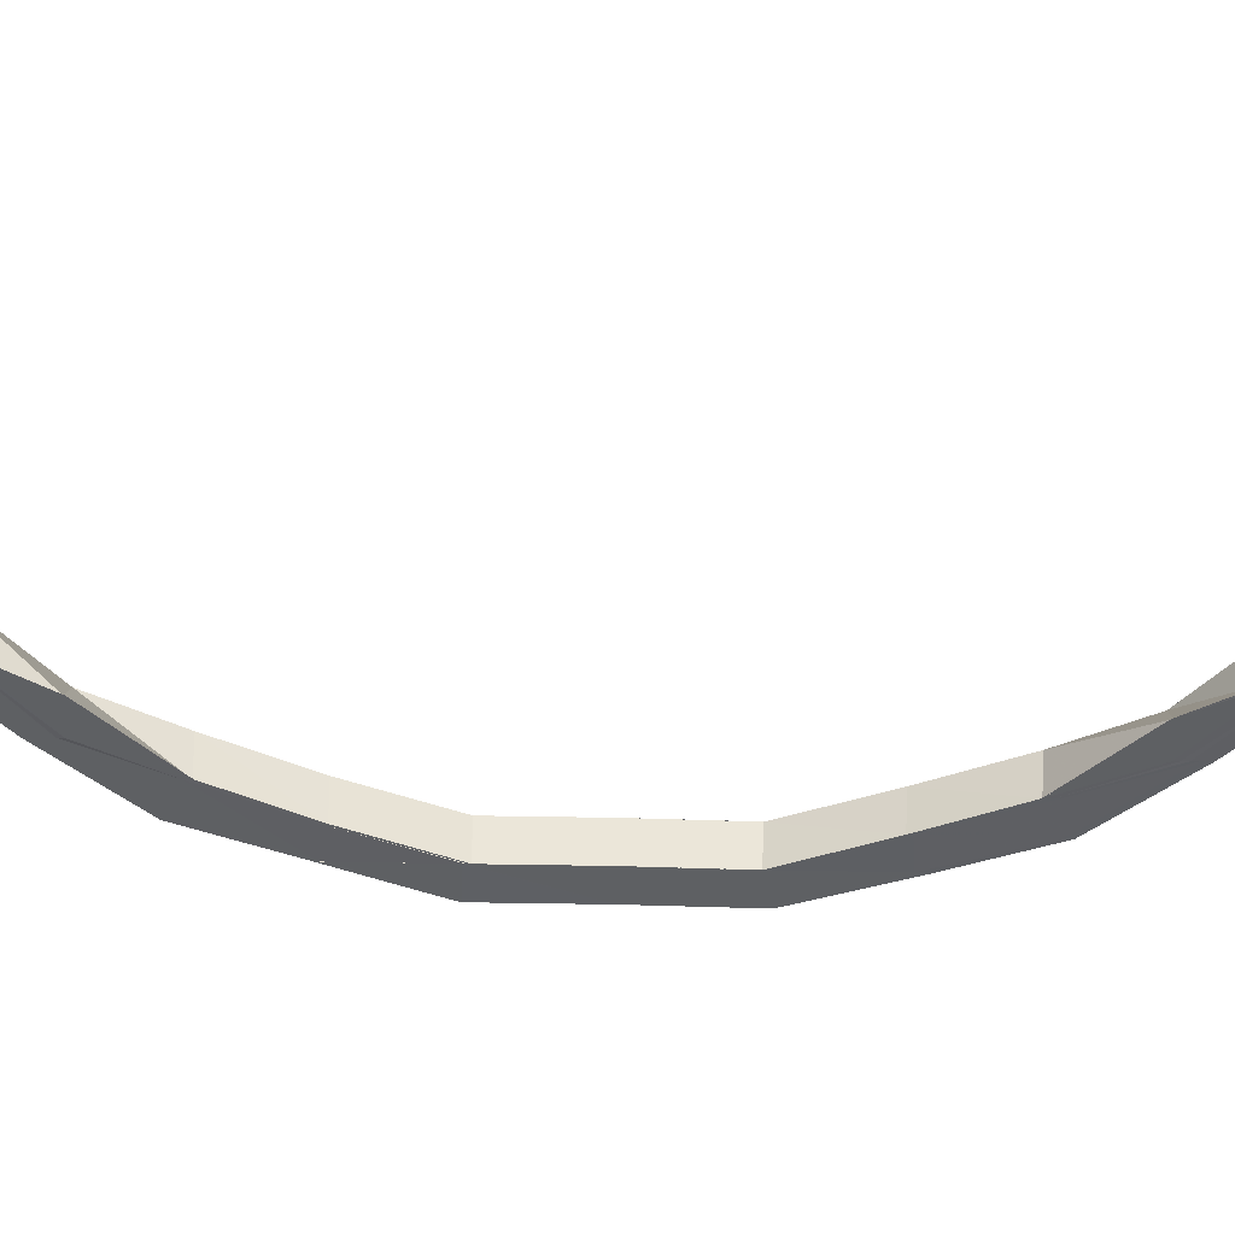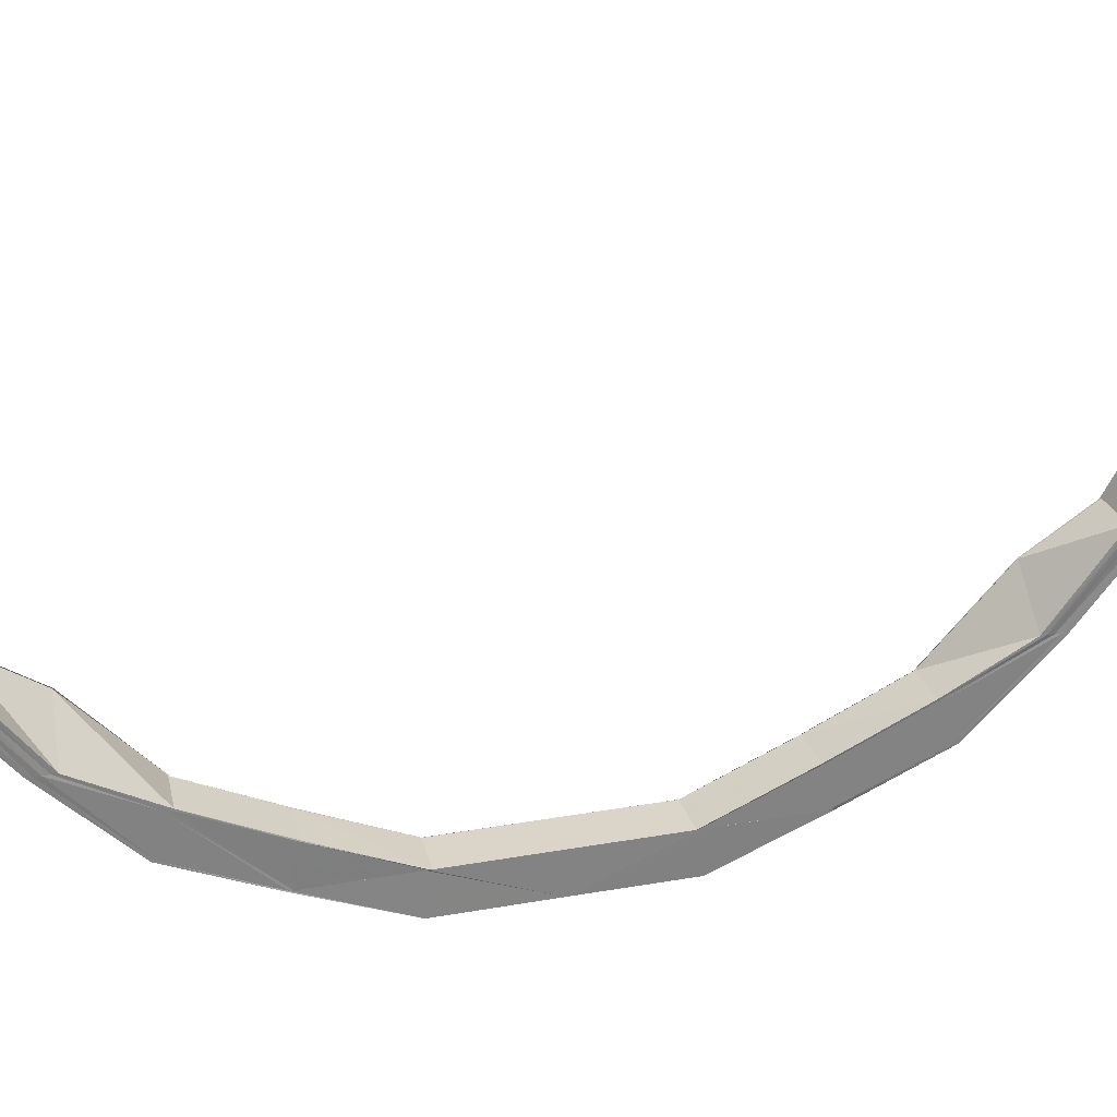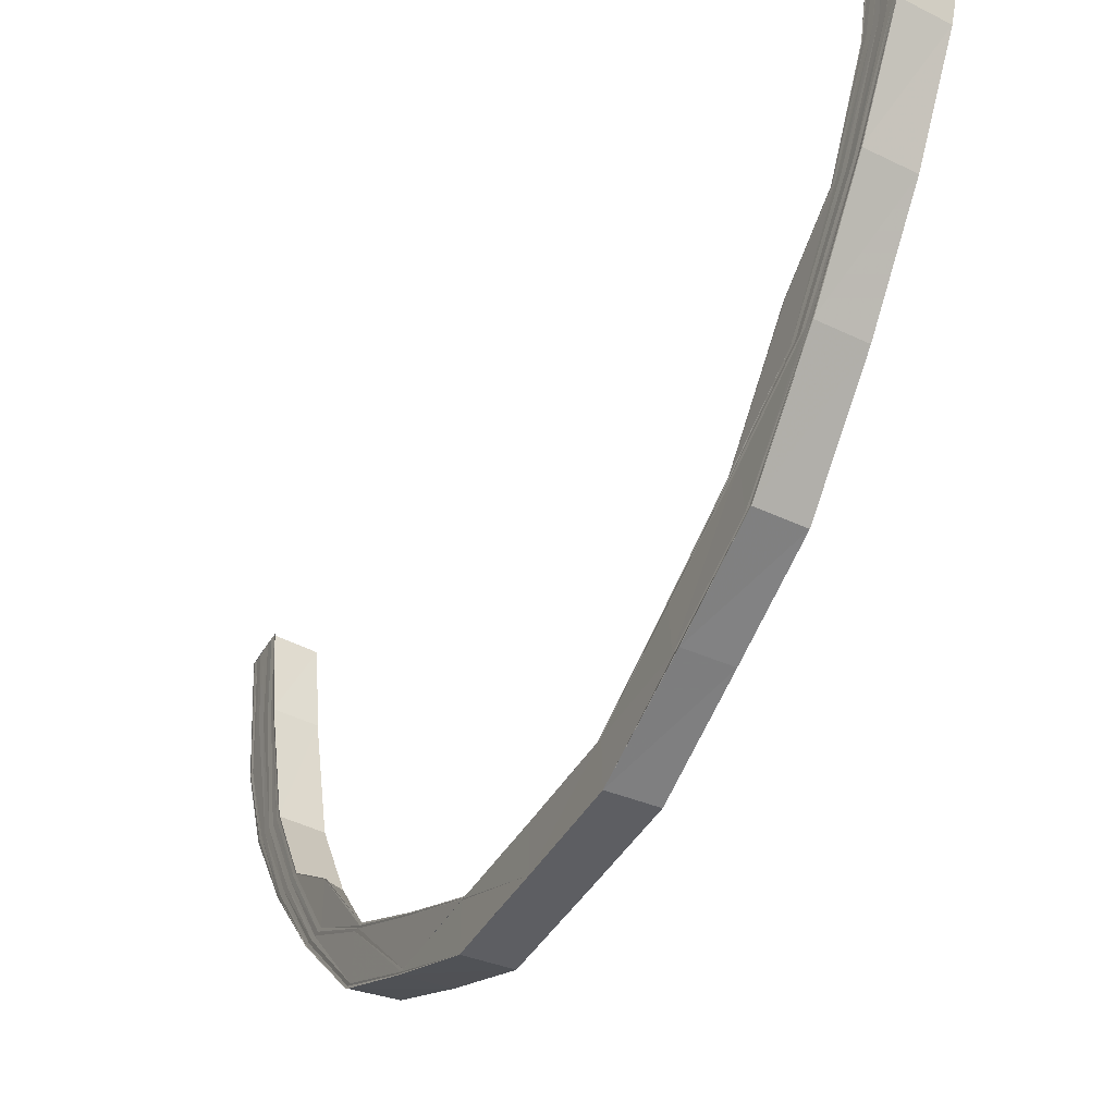
<metadata>
{"format":"obj","ext":"obj","renderer":"f3d","projection":"perspective","resolution":1024,"background":"white","views":[{"elev":48.7,"azim":-88.5,"up":"+Y"},{"elev":29.3,"azim":75.1,"up":"+Y"},{"elev":-39.1,"azim":-26.3,"up":"+Y"}]}
</metadata>
<code>
o 22673
v 2168 1866 7.783
v 2168 1866 7.786
v 2168 1866 7.783
v 2168 1866 7.786
v 2168 1866 7.783
v 2168 1866 7.785
v 2168 1866 7.787
v 2168 1866 7.794
v 2168 1866 7.786
v 2168 1866 7.806
v 2168 1866 7.793
v 2168 1866 7.822
v 2168 1866 7.805
v 2168 1866 7.842
v 2168 1866 7.822
v 2168 1866 7.864
v 2168 1866 7.841
v 2168 1866 7.888
v 2168 1866 7.864
v 2168 1866 7.914
v 2168 1866 7.888
v 2168 1866 7.939
v 2168 1866 7.914
v 2168 1866 7.963
v 2168 1866 7.939
v 2168 1866 7.939
v 2168 1866 7.985
v 2168 1866 7.963
v 2168 1866 7.939
v 2168 1866 8.005
v 2168 1866 7.986
v 2168 1866 8.021
v 2168 1866 8.006
v 2168 1866 7.963
v 2168 1866 8.033
v 2168 1866 8.022
v 2168 1866 8.04
v 2168 1866 8.034
v 2168 1866 7.938
v 2168 1866 7.985
v 2168 1866 8.043
v 2168 1866 8.041
v 2168 1866 7.914
v 2168 1866 7.962
v 2168 1866 7.889
v 2168 1866 7.963
v 2168 1866 7.986
v 2168 1866 7.964
v 2168 1866 7.939
v 2168 1866 7.963
v 2168 1866 7.939
v 2168 1866 7.963
v 2168 1866 7.964
v 2168 1866 7.986
v 2168 1866 7.964
v 2168 1866 8.006
v 2168 1866 7.986
v 2168 1866 7.986
v 2168 1866 8.006
v 2168 1866 7.986
v 2168 1866 7.963
v 2168 1866 7.963
v 2168 1866 7.986
v 2168 1866 7.986
v 2168 1866 7.964
v 2168 1866 7.963
v 2168 1866 7.985
v 2168 1866 7.986
v 2168 1866 8.006
v 2168 1866 8.006
v 2168 1866 7.986
v 2168 1866 7.986
v 2168 1866 8.005
v 2168 1866 8.006
v 2168 1866 8.022
v 2168 1866 8.022
v 2168 1866 8.006
v 2168 1866 8.006
v 2168 1866 8.021
v 2168 1866 8.022
v 2168 1866 8.034
v 2168 1866 8.034
v 2168 1866 8.022
v 2168 1866 8.022
v 2168 1866 8.033
v 2168 1866 8.034
v 2168 1866 8.042
v 2168 1866 8.041
v 2168 1866 8.034
v 2168 1866 8.034
v 2168 1866 8.04
v 2168 1866 8.041
v 2168 1866 8.044
v 2168 1866 8.044
v 2168 1866 8.042
v 2168 1866 8.041
v 2168 1866 8.038
v 2168 1866 8.041
v 2168 1866 8.031
v 2168 1866 8.04
v 2168 1866 8.033
v 2168 1866 8.021
v 2168 1866 8.041
v 2168 1866 8.043
v 2168 1866 8.039
v 2168 1866 8.036
v 2168 1866 8.039
v 2168 1866 8.036
v 2168 1866 8.039
v 2168 1866 8.044
v 2168 1866 8.041
v 2168 1866 8.042
v 2168 1866 8.044
v 2168 1866 8.042
v 2168 1866 8.035
v 2168 1866 8.034
v 2168 1866 8.032
v 2168 1866 8.036
v 2168 1866 8.033
v 2168 1866 8.031
v 2168 1866 8.031
v 2168 1866 8.033
v 2168 1866 8.031
v 2168 1866 8.035
v 2168 1866 8.032
v 2168 1866 8.031
v 2168 1866 8.025
v 2168 1866 8.024
v 2168 1866 8.014
v 2168 1866 8.013
v 2168 1866 7.999
v 2168 1866 8.031
v 2168 1866 8.032
v 2168 1866 8.024
v 2168 1866 8.024
v 2168 1866 8.031
v 2168 1866 8.024
v 2168 1866 8.024
v 2168 1866 8.025
v 2168 1866 8.013
v 2168 1866 8.013
v 2168 1866 8.024
v 2168 1866 8.013
v 2168 1866 8.013
v 2168 1866 8.014
v 2168 1866 7.998
v 2168 1866 7.998
v 2168 1866 8.013
v 2168 1866 7.998
v 2168 1866 7.998
v 2168 1866 7.999
v 2168 1866 7.98
v 2168 1866 7.98
v 2168 1866 7.998
v 2168 1866 7.98
v 2168 1866 7.98
v 2168 1866 7.981
v 2168 1866 7.998
v 2168 1866 7.959
v 2168 1866 7.959
v 2168 1866 7.98
v 2168 1866 7.959
v 2168 1866 7.982
v 2168 1866 7.959
v 2168 1866 7.96
v 2168 1866 7.959
v 2168 1866 7.937
v 2168 1866 7.959
v 2168 1866 7.937
v 2168 1866 7.937
v 2168 1866 7.937
v 2168 1866 7.961
v 2168 1866 7.938
v 2168 1866 7.937
v 2168 1866 7.96
v 2168 1866 7.981
v 2168 1866 7.938
v 2168 1866 7.961
v 2168 1866 7.983
v 2168 1866 7.962
v 2168 1866 8.001
v 2168 1866 7.999
v 2168 1866 8.014
v 2168 1866 7.938
v 2168 1866 7.914
v 2168 1866 7.939
v 2168 1866 7.914
v 2168 1866 7.963
v 2168 1866 7.914
v 2168 1866 7.889
v 2168 1866 7.888
v 2168 1866 7.864
v 2168 1866 7.865
v 2168 1866 7.842
v 2168 1866 7.937
v 2168 1866 7.89
v 2168 1866 7.89
v 2168 1866 7.89
v 2168 1866 7.867
v 2168 1866 7.868
v 2168 1866 7.846
v 2168 1866 7.847
v 2168 1866 7.828
v 2168 1866 7.89
v 2168 1866 7.867
v 2168 1866 7.866
v 2168 1866 7.867
v 2168 1866 7.89
v 2168 1866 7.844
v 2168 1866 7.846
v 2168 1866 7.845
v 2168 1866 7.867
v 2168 1866 7.868
v 2168 1866 7.89
v 2168 1866 7.847
v 2168 1866 7.847
v 2168 1866 7.868
v 2168 1866 7.847
v 2168 1866 7.847
v 2168 1866 7.846
v 2168 1866 7.829
v 2168 1866 7.829
v 2168 1866 7.847
v 2168 1866 7.829
v 2168 1866 7.827
v 2168 1866 7.828
v 2168 1866 7.825
v 2168 1866 7.829
v 2168 1866 7.828
v 2168 1866 7.814
v 2168 1866 7.814
v 2168 1866 7.829
v 2168 1866 7.814
v 2168 1866 7.811
v 2168 1866 7.814
v 2168 1866 7.813
v 2168 1866 7.829
v 2168 1866 7.803
v 2168 1866 7.803
v 2168 1866 7.814
v 2168 1866 7.803
v 2168 1866 7.8
v 2168 1866 7.803
v 2168 1866 7.802
v 2168 1866 7.796
v 2168 1866 7.797
v 2168 1866 7.803
v 2168 1866 7.797
v 2168 1866 7.796
v 2168 1866 7.795
v 2168 1866 7.797
v 2168 1866 7.794
v 2168 1866 7.794
v 2168 1866 7.794
v 2168 1866 7.793
v 2168 1866 7.793
v 2168 1866 7.791
v 2168 1866 7.802
v 2168 1866 7.813
v 2168 1866 7.795
v 2168 1866 7.793
v 2168 1866 7.791
v 2168 1866 7.789
v 2168 1866 7.791
v 2168 1866 7.789
v 2168 1866 7.786
v 2168 1866 7.798
v 2168 1866 7.789
v 2168 1866 7.785
v 2168 1866 7.786
v 2168 1866 7.787
v 2168 1866 7.785
v 2168 1866 7.81
v 2168 1866 7.796
v 2168 1866 7.787
v 2168 1866 7.794
v 2168 1866 7.786
v 2168 1866 7.793
v 2168 1866 7.793
v 2168 1866 7.786
v 2168 1866 7.786
v 2168 1866 7.808
v 2168 1866 7.794
v 2168 1866 7.793
v 2168 1866 7.806
v 2168 1866 7.805
v 2168 1866 7.805
v 2168 1866 7.793
v 2168 1866 7.793
v 2168 1866 7.806
v 2168 1866 7.805
v 2168 1866 7.824
v 2168 1866 7.822
v 2168 1866 7.821
v 2168 1866 7.822
v 2168 1866 7.805
v 2168 1866 7.805
v 2168 1866 7.843
v 2168 1866 7.822
v 2168 1866 7.842
v 2168 1866 7.822
v 2168 1866 7.841
v 2168 1866 7.841
v 2168 1866 7.841
v 2168 1866 7.821
v 2168 1866 7.822
v 2168 1866 7.864
v 2168 1866 7.864
v 2168 1866 7.888
v 2168 1866 7.888
v 2168 1866 7.864
v 2168 1866 7.864
v 2168 1866 7.841
v 2168 1866 7.841
v 2168 1866 7.783
v 2168 1866 7.786
v 2168 1866 7.785
v 2168 1866 7.783
v 2168 1866 7.783
v 2168 1866 7.786
v 2168 1866 7.783
v 2168 1866 7.787
v 2168 1866 7.793
v 2168 1866 7.786
v 2168 1866 7.786
v 2168 1866 7.786
v 2168 1866 7.793
v 2168 1866 7.786
v 2168 1866 7.789
v 2168 1866 7.789
v 2168 1866 7.794
v 2168 1866 7.805
v 2168 1866 7.793
v 2168 1866 7.793
v 2168 1866 7.805
v 2168 1866 7.793
v 2168 1866 7.796
v 2168 1866 7.806
v 2168 1866 7.822
v 2168 1866 7.805
v 2168 1866 7.805
v 2168 1866 7.821
v 2168 1866 7.805
v 2168 1866 7.791
v 2168 1866 7.808
v 2168 1866 7.798
v 2168 1866 7.822
v 2168 1866 7.841
v 2168 1866 7.822
v 2168 1866 7.821
v 2168 1866 7.841
v 2168 1866 7.821
v 2168 1866 7.824
v 2168 1866 7.81
v 2168 1866 7.842
v 2168 1866 7.864
v 2168 1866 7.841
v 2168 1866 7.841
v 2168 1866 7.864
v 2168 1866 7.841
v 2168 1866 7.888
v 2168 1866 7.864
v 2168 1866 7.843
v 2168 1866 7.888
v 2168 1866 7.865
v 2168 1866 7.889
v 2168 1866 7.825
v 2168 1866 7.844
v 2168 1866 7.866
v 2168 1866 7.867
v 2168 1866 7.89
v 2168 1866 7.845
v 2168 1866 7.827
v 2168 1866 7.811
v 2168 1866 7.8
v 2168 1866 7.813
v 2168 1866 7.793
v 2168 1866 7.791
v 2168 1866 7.793
v 2168 1866 7.795
v 2168 1866 7.794
v 2168 1866 7.802
v 2168 1866 7.796
v 2168 1866 7.795
v 2168 1866 7.793
v 2168 1866 7.803
v 2168 1866 7.802
v 2168 1866 7.814
v 2168 1866 7.813
v 2168 1866 7.828
v 2168 1866 7.814
v 2168 1866 7.803
v 2168 1866 7.796
v 2168 1866 7.794
v 2168 1866 7.814
v 2168 1866 7.814
v 2168 1866 7.803
v 2168 1866 7.803
v 2168 1866 7.797
v 2168 1866 7.796
v 2168 1866 7.794
v 2168 1866 7.794
v 2168 1866 7.803
v 2168 1866 7.803
v 2168 1866 7.797
v 2168 1866 7.796
v 2168 1866 7.829
v 2168 1866 7.829
v 2168 1866 7.829
v 2168 1866 7.814
v 2168 1866 7.814
v 2168 1866 7.847
v 2168 1866 7.847
v 2168 1866 7.829
v 2168 1866 7.829
v 2168 1866 7.846
v 2168 1866 7.847
v 2168 1866 7.868
v 2168 1866 7.868
v 2168 1866 7.847
v 2168 1866 7.847
v 2168 1866 7.867
v 2168 1866 7.868
v 2168 1866 7.89
v 2168 1866 7.89
v 2168 1866 7.864
v 2168 1866 7.888
v 2168 1866 7.864
v 2168 1866 7.868
v 2168 1866 7.89
v 2168 1866 7.868
v 2168 1866 7.868
v 2168 1866 7.89
v 2168 1866 7.868
v 2168 1866 7.864
v 2168 1866 7.888
v 2168 1866 7.864
v 2168 1866 7.961
v 2168 1866 7.961
v 2168 1866 7.938
v 2168 1866 7.937
v 2168 1866 7.96
v 2168 1866 7.983
v 2168 1866 7.982
v 2168 1866 7.984
v 2168 1866 7.959
v 2168 1866 7.98
v 2168 1866 7.98
v 2168 1866 7.959
v 2168 1866 7.959
v 2168 1866 8.005
v 2168 1866 8.004
v 2168 1866 8.022
v 2168 1866 8.006
v 2168 1866 8.006
v 2168 1866 8.022
v 2168 1866 8.006
v 2168 1866 8.002
v 2168 1866 8.021
v 2168 1866 8.034
v 2168 1866 8.022
v 2168 1866 8.022
v 2168 1866 8.034
v 2168 1866 8.022
v 2168 1866 8.019
v 2168 1866 8.033
v 2168 1866 8.041
v 2168 1866 8.034
v 2168 1866 8.034
v 2168 1866 8.042
v 2168 1866 8.034
v 2168 1866 8.04
v 2168 1866 8.031
v 2168 1866 8.044
v 2168 1866 8.043
v 2168 1866 8.038
v 2168 1866 8.041
v 2168 1866 8.018
v 2168 1866 8.029
v 2168 1866 8.036
v 2168 1866 8.001
v 2168 1866 8.016
v 2168 1866 8.027
v 2168 1866 8.034
v 2168 1866 8.036
v 2168 1866 7.981
v 2168 1866 7.959
v 2168 1866 7.96
v 2168 1866 7.937
v 2168 1866 7.98
v 2168 1866 7.981
v 2168 1866 7.999
v 2168 1866 7.98
v 2168 1866 7.998
v 2168 1866 7.998
v 2168 1866 7.98
v 2168 1866 7.98
v 2168 1866 7.998
v 2168 1866 8.013
v 2168 1866 8.013
v 2168 1866 7.998
v 2168 1866 7.998
v 2168 1866 8.014
v 2168 1866 8.013
v 2168 1866 8.024
v 2168 1866 8.024
v 2168 1866 8.013
v 2168 1866 8.013
v 2168 1866 8.025
v 2168 1866 8.024
v 2168 1866 8.031
v 2168 1866 8.031
v 2168 1866 8.024
v 2168 1866 8.024
v 2168 1866 8.032
v 2168 1866 8.031
v 2168 1866 8.035
v 2168 1866 8.033
v 2168 1866 8.033
v 2168 1866 8.033
v 2168 1866 8.031
v 2168 1866 8.031
v 2168 1866 7.984
v 2168 1866 7.985
v 2168 1866 8.002
v 2168 1866 8.004
v 2168 1866 8.005
v 2168 1866 8.019
v 2168 1866 8.016
v 2168 1866 8.018
v 2168 1866 8.025
v 2168 1866 8.027
v 2168 1866 8.029
v 2168 1866 7.794
v 2168 1866 7.793
v 2168 1866 7.791
v 2168 1866 7.789
v 2168 1866 7.786
v 2168 1866 7.785
f 1 2 3
f 2 4 5
f 6 7 3
f 7 8 9
f 8 10 11
f 10 12 13
f 12 14 15
f 14 16 17
f 16 18 19
f 18 20 21
f 20 22 23
f 22 24 25
f 26 25 23
f 24 27 28
f 25 28 29
f 27 30 31
f 30 32 33
f 28 34 29
f 32 35 36
f 35 37 38
f 29 34 39
f 29 39 23
f 31 40 34
f 37 41 42
f 23 39 43
f 34 40 44
f 23 43 45
f 46 47 34
f 46 48 49
f 48 50 51
f 52 47 53
f 47 54 55
f 47 56 40
f 57 56 58
f 56 59 60
f 61 62 51
f 63 64 62
f 65 63 66
f 67 68 62
f 69 70 68
f 71 69 72
f 73 74 68
f 75 76 74
f 77 75 78
f 79 80 74
f 81 82 80
f 83 81 84
f 85 86 80
f 87 88 86
f 89 87 90
f 91 92 86
f 93 94 92
f 41 94 92
f 95 93 96
f 97 98 91
f 99 97 85
f 97 100 101
f 99 101 102
f 103 104 100
f 105 103 97
f 106 97 99
f 106 107 97
f 108 105 106
f 105 103 109
f 108 105 109
f 103 41 109
f 41 110 109
f 111 110 112
f 110 113 114
f 115 108 109
f 115 108 116
f 117 115 116
f 116 118 106
f 119 115 109
f 120 119 121
f 119 122 123
f 119 124 125
f 126 125 127
f 128 127 129
f 130 129 131
f 132 119 133
f 134 132 135
f 132 136 137
f 138 132 139
f 140 138 141
f 138 142 143
f 144 138 145
f 146 144 147
f 144 148 149
f 150 144 151
f 152 150 153
f 150 154 155
f 156 150 157
f 158 151 157
f 159 156 160
f 156 161 162
f 157 151 163
f 164 156 165
f 164 166 167
f 166 168 169
f 170 164 171
f 157 163 172
f 165 172 173
f 174 175 173
f 175 176 172
f 173 172 177
f 172 163 178
f 172 178 177
f 163 179 178
f 178 179 180
f 163 181 179
f 151 181 163
f 182 183 181
f 184 180 26
f 177 184 185
f 184 186 187
f 180 188 186
f 189 177 185
f 189 185 190
f 190 187 191
f 190 191 192
f 193 192 194
f 185 23 21
f 195 171 189
f 43 195 189
f 43 189 196
f 197 43 196
f 197 198 199
f 200 199 201
f 202 201 203
f 196 204 205
f 205 204 206
f 207 208 205
f 205 206 209
f 210 207 211
f 211 205 209
f 212 205 211
f 213 214 212
f 215 213 216
f 213 217 218
f 219 213 220
f 221 219 222
f 219 223 224
f 220 211 225
f 226 210 225
f 225 211 227
f 211 209 227
f 228 219 229
f 230 228 231
f 228 232 233
f 229 225 234
f 235 228 236
f 236 229 234
f 237 229 236
f 238 235 239
f 235 240 241
f 236 234 242
f 243 235 244
f 245 243 246
f 243 247 248
f 249 243 250
f 249 251 252
f 253 249 254
f 253 249 255
f 250 256 257
f 244 242 256
f 258 259 242
f 260 258 256
f 261 260 262
f 262 256 263
f 256 242 264
f 256 264 265
f 263 264 266
f 242 267 264
f 242 234 267
f 264 267 268
f 266 268 269
f 264 268 270
f 268 271 272
f 234 273 267
f 234 225 273
f 267 274 268
f 267 273 274
f 268 274 275
f 274 276 271
f 225 227 273
f 275 277 5
f 278 279 277
f 280 278 281
f 273 282 274
f 273 227 282
f 274 282 283
f 283 284 277
f 282 285 276
f 286 287 284
f 288 286 289
f 290 291 284
f 282 292 290
f 227 292 282
f 292 293 285
f 227 209 292
f 294 295 291
f 296 294 297
f 209 298 292
f 298 194 293
f 209 206 298
f 292 298 299
f 206 193 298
f 298 193 300
f 299 301 291
f 300 302 301
f 303 304 301
f 305 303 306
f 307 308 302
f 309 310 308
f 311 312 302
f 313 311 314
f 315 316 317
f 318 316 319
f 316 320 321
f 9 322 317
f 316 323 322
f 317 322 324
f 325 323 326
f 323 327 328
f 322 329 324
f 324 329 330
f 322 331 329
f 11 331 322
f 323 332 331
f 333 332 334
f 332 335 336
f 331 337 329
f 13 338 331
f 331 338 337
f 332 339 338
f 340 339 341
f 339 342 343
f 329 337 344
f 329 344 330
f 338 345 337
f 337 346 344
f 337 345 346
f 338 347 345
f 15 347 338
f 339 348 347
f 349 348 350
f 348 351 352
f 347 353 345
f 345 354 346
f 345 353 354
f 347 355 353
f 17 355 347
f 348 356 355
f 357 356 358
f 356 359 360
f 356 361 362
f 19 362 355
f 355 362 363
f 355 363 353
f 21 364 362
f 362 365 363
f 362 364 365
f 364 366 365
f 364 23 366
f 366 23 45
f 353 363 367
f 363 365 368
f 363 368 367
f 365 369 368
f 353 367 354
f 369 45 370
f 45 371 370
f 368 369 372
f 369 370 372
f 367 368 373
f 368 372 373
f 354 367 374
f 367 373 374
f 354 374 375
f 346 354 375
f 374 373 376
f 346 375 377
f 344 346 377
f 344 377 378
f 330 344 378
f 378 377 379
f 377 380 379
f 377 375 380
f 379 380 381
f 375 374 382
f 375 382 380
f 374 376 382
f 380 382 383
f 383 384 385
f 382 376 386
f 386 387 384
f 388 389 387
f 376 390 388
f 373 390 376
f 373 372 390
f 376 391 392
f 382 392 393
f 380 393 394
f 395 396 392
f 397 395 398
f 399 400 394
f 401 399 402
f 403 404 393
f 405 403 406
f 390 407 391
f 408 409 391
f 410 408 411
f 412 413 407
f 414 412 415
f 390 416 237
f 372 416 390
f 416 417 407
f 372 370 416
f 418 419 417
f 420 418 421
f 370 422 416
f 416 422 202
f 370 371 422
f 422 423 417
f 371 424 422
f 424 425 423
f 422 424 200
f 426 427 428
f 429 430 431
f 432 433 434
f 435 436 437
f 438 439 440
f 440 439 441
f 439 442 441
f 441 442 195
f 438 443 439
f 439 444 442
f 443 444 439
f 445 443 438
f 44 445 438
f 40 445 44
f 442 446 169
f 447 448 446
f 449 447 450
f 40 451 445
f 33 451 40
f 451 452 445
f 445 452 443
f 56 453 451
f 454 453 455
f 453 456 457
f 452 458 443
f 443 458 444
f 451 459 452
f 36 459 451
f 453 460 459
f 461 460 462
f 460 463 464
f 459 465 452
f 452 465 458
f 459 466 465
f 38 466 459
f 460 467 466
f 468 467 469
f 467 470 471
f 467 110 472
f 42 472 466
f 466 472 473
f 466 473 465
f 474 475 472
f 472 475 476
f 472 476 473
f 475 477 476
f 465 473 478
f 465 478 458
f 473 476 479
f 473 479 478
f 476 477 480
f 476 480 479
f 477 109 480
f 458 478 481
f 458 481 444
f 478 479 482
f 478 482 481
f 479 480 483
f 479 483 482
f 480 109 484
f 480 484 483
f 109 485 484
f 444 481 486
f 444 486 442
f 442 486 487
f 487 488 489
f 490 491 488
f 486 492 490
f 481 492 486
f 481 482 492
f 486 493 446
f 494 495 493
f 496 494 497
f 492 498 493
f 499 500 498
f 501 499 502
f 482 503 492
f 492 503 158
f 482 483 503
f 503 504 498
f 505 506 504
f 507 505 508
f 483 509 503
f 503 509 130
f 483 484 509
f 509 510 504
f 511 512 510
f 513 511 514
f 484 515 509
f 509 515 128
f 484 485 515
f 515 516 510
f 485 517 515
f 515 517 126
f 517 518 516
f 519 520 516
f 521 519 522
f 179 523 180
f 180 523 61
f 523 524 188
f 179 525 523
f 181 525 179
f 525 526 523
f 523 526 67
f 526 527 524
f 528 102 527
f 526 528 73
f 181 529 525
f 145 529 181
f 525 530 526
f 530 528 526
f 529 530 525
f 183 531 529
f 529 532 530
f 531 117 532
f 139 532 529
f 532 533 530
f 530 533 528
f 532 116 533
f 133 116 532
f 116 106 533
f 533 106 99
f 533 99 528
f 528 99 79
f 534 535 330
f 535 536 330
f 536 537 330
f 537 538 330
f 538 539 330
f 539 315 330

</code>
